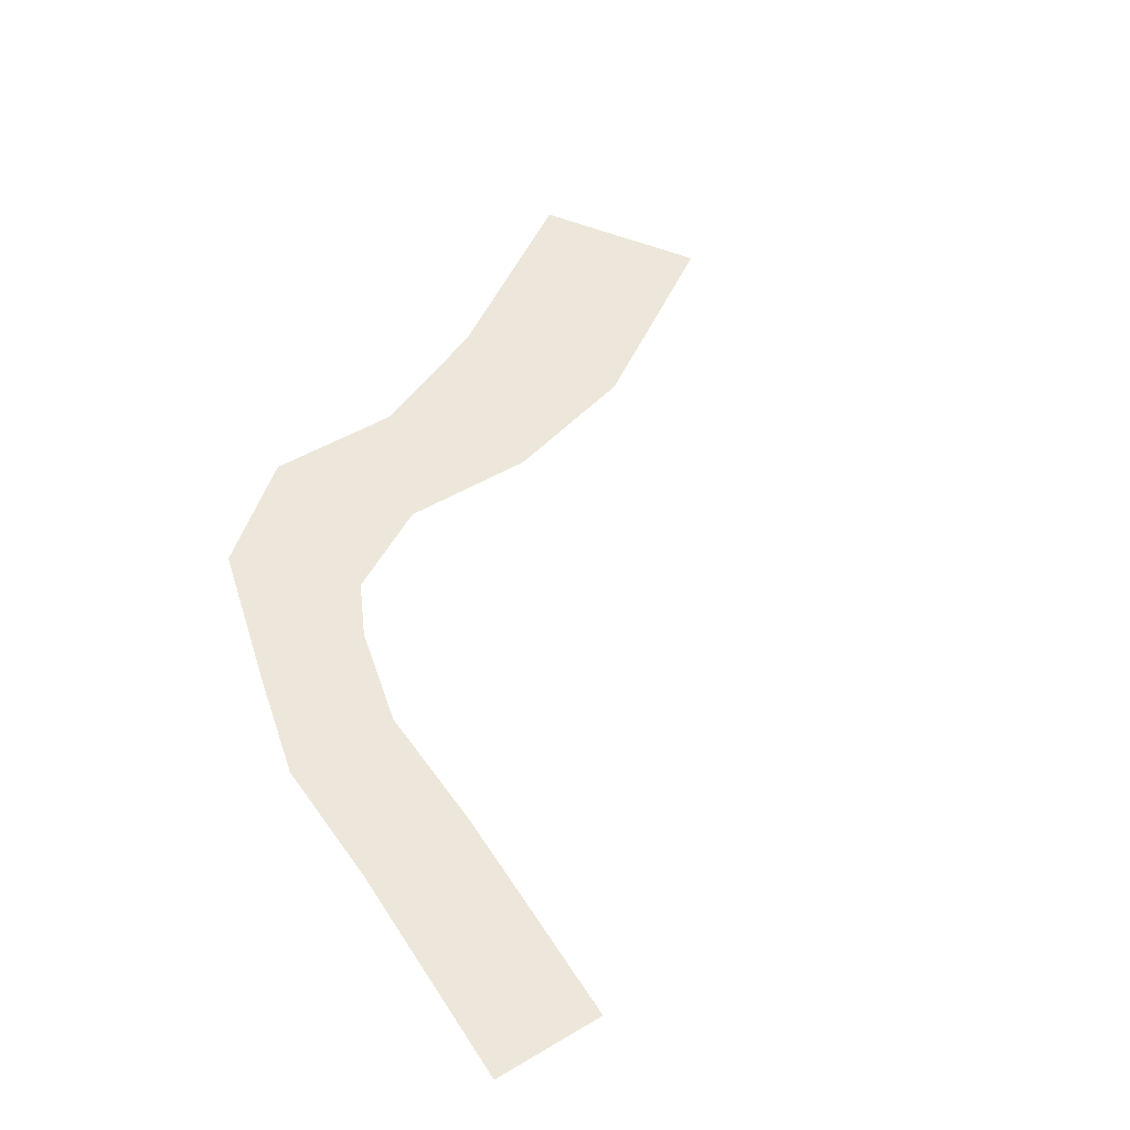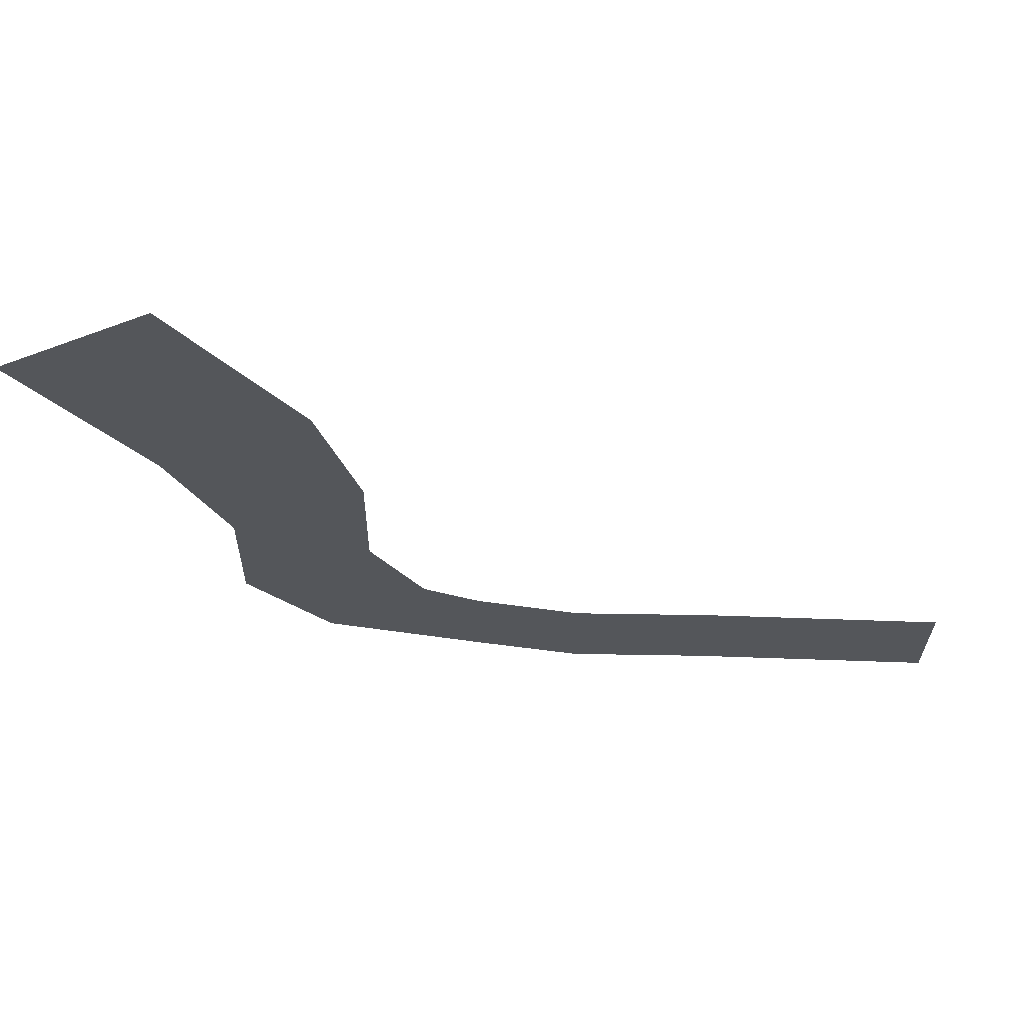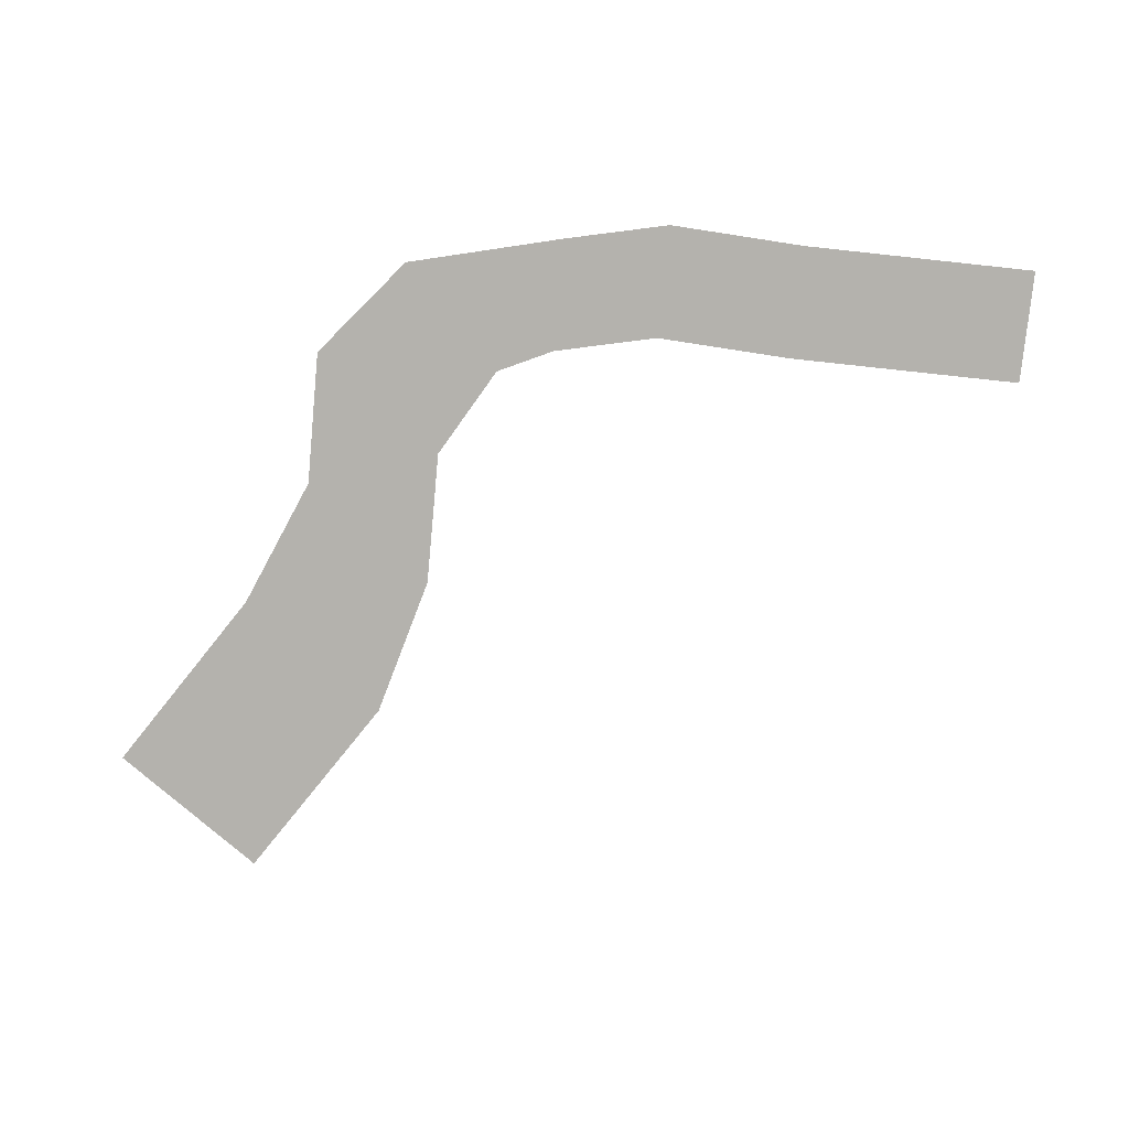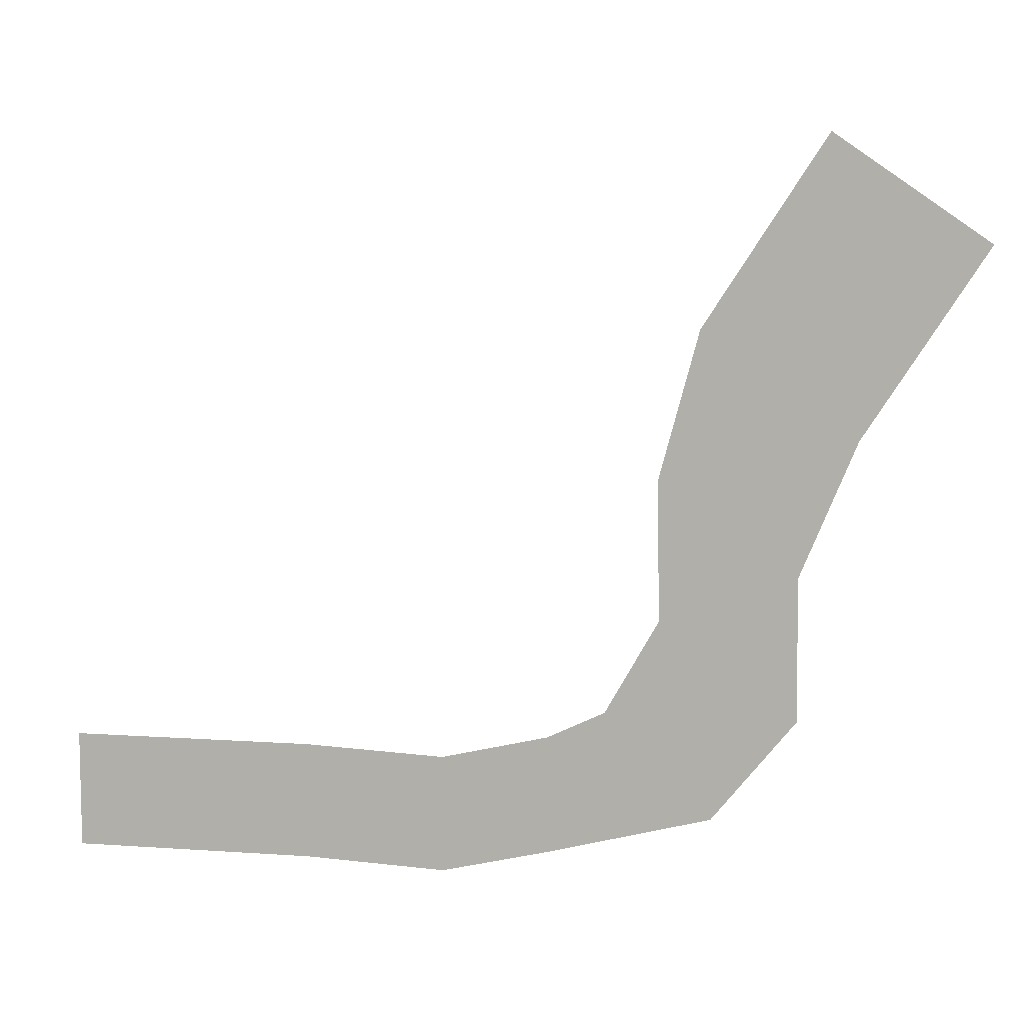
<metadata>
{"format":"obj","ext":"obj","renderer":"f3d","projection":"perspective","resolution":1024,"background":"white","views":[{"elev":54.0,"azim":-122.1,"up":"+Y"},{"elev":64.7,"azim":-178.0,"up":"+Z"},{"elev":-79.6,"azim":173.9,"up":"+Y"},{"elev":8.6,"azim":10.8,"up":"+Z"}]}
</metadata>
<code>
o Plane.001
v -11.58 -1.292 -18.89
v -11.58 -1.292 -28.57
v -31.58 -1.292 -28.57
v 0.01125 -1.292 -19.43
v 8.787 -1.292 -17.36
v 8.776 -1.292 -27.04
v 13.5 -1.292 -15.09
v 17.84 -1.292 -7.414
v 29.06 -1.292 -15.1
v 17.69 -1.292 4.077
v 28.86 -1.292 -3.619
v 20.9 -1.292 16.08
v 33.45 -1.292 7.506
v 30.81 -1.292 31.43
v 43.3 -1.292 22.84
v -31.58 -1.292 -18.89
v 0.02444 -1.292 -29.1
v 22.2 -1.292 -23.57
v 29.06 -1.292 -15.1
v 43.3 -1.292 22.84
f 1 2 3
f 2 1 4
f 4 5 6
f 6 5 7
f 7 8 9
f 8 10 11
f 10 12 13
f 12 14 15
f 16 1 3
f 17 2 4
f 17 4 6
f 18 6 7
f 18 7 9
f 9 8 11
f 11 10 13
f 13 12 15

</code>
